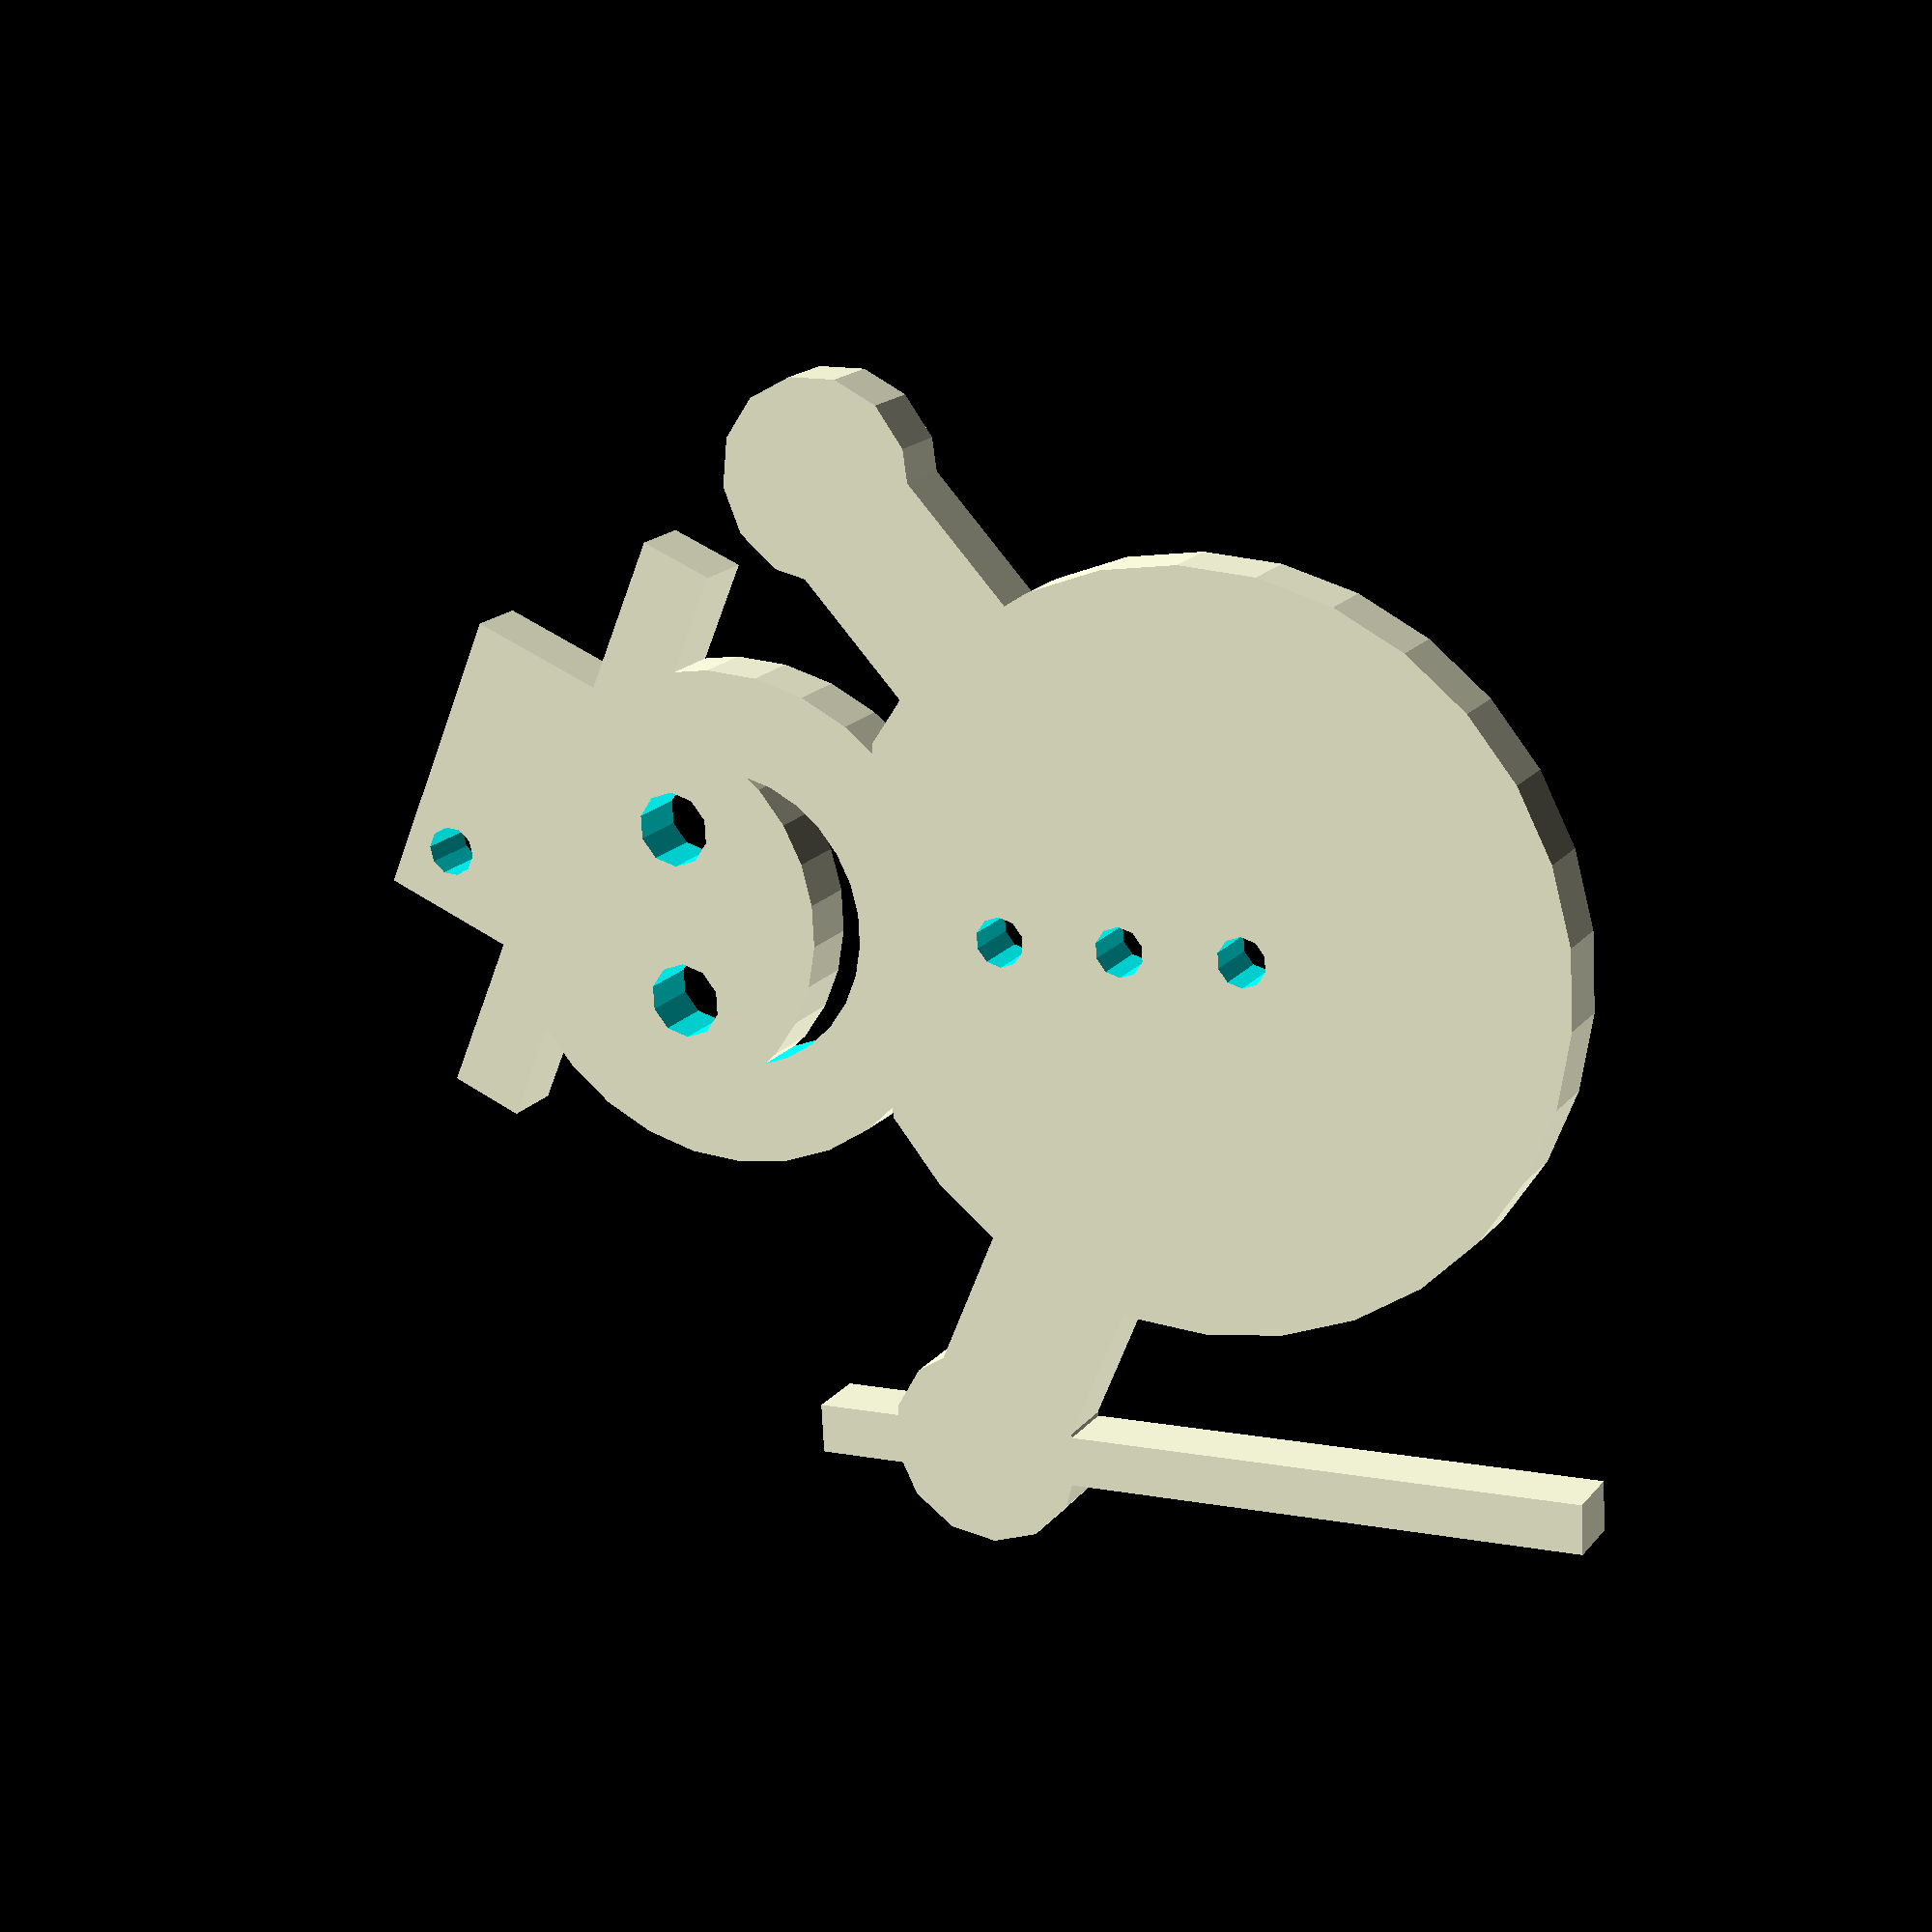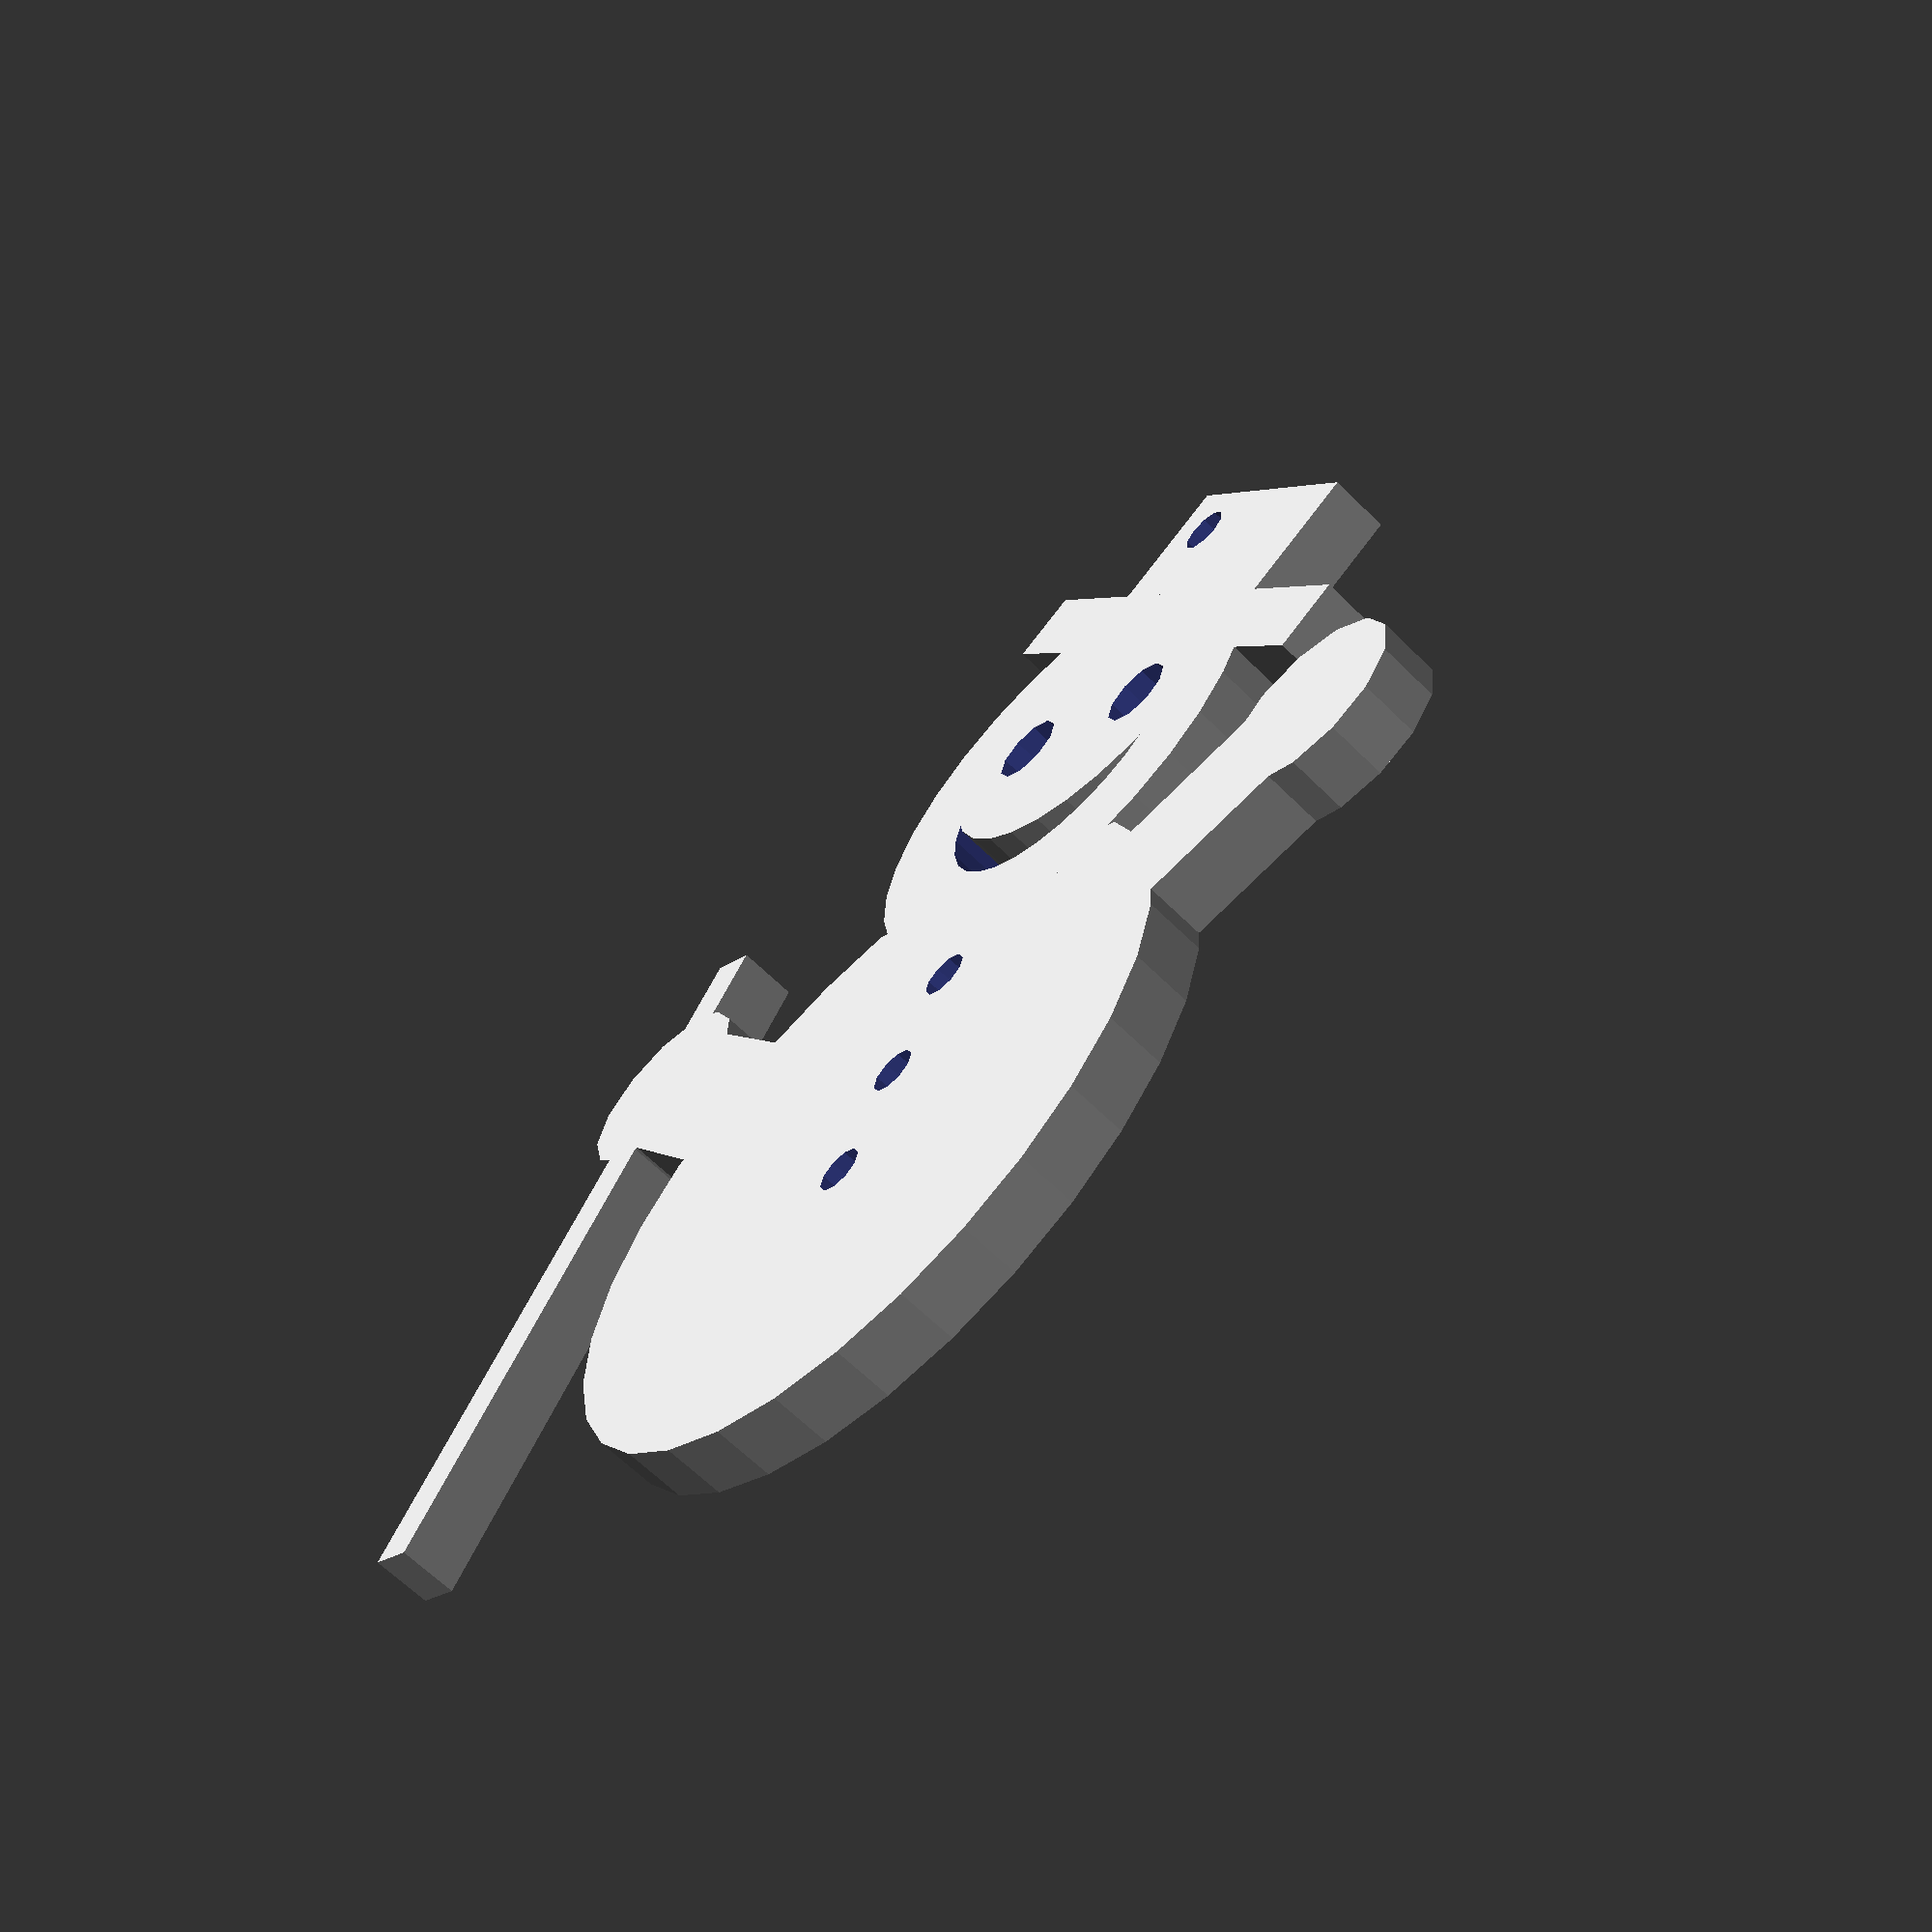
<openscad>
/*

Christmas Snowman

Christine Bowyer

Licence: GPL

*/

thickness=2.5;
arms=true;
union()
{
	difference()
	{
		union()
		{
			cylinder(h =thickness, r = 15,center=true);
			if(arms)
			{
				translate([21,1,0])
					cube([2,32,thickness],center=true);
				rotate([0,0,25])
				union()
				{
				translate([16,0,0])
					cube([14,6,thickness],center=true);
				translate([23,0,0])
					cylinder(h =thickness, r = 4,center=true);
				}
				rotate([0,0,140])
				union()
				{
				translate([16,0,0])
					cube([14,6,thickness],center=true);
				translate([23,0,0])
					cylinder(h =thickness, r = 4,center=true);
				}
			}
		}
		translate([0,15,0])
			cube([20,4,2*thickness],center=true);
		for ( i = [-1 : 1] )
			translate([0,3+5*i,0])
				cylinder(h=20, r=1, center=true,$fn=10);
	}
	translate([0,20,0])
	difference()
	{
		union()
		{		
			cylinder(h =thickness, r = 10,center=true);
			rotate([0,0,25])
			difference()
			{
			translate([0,10,0])
			union()
			{
				cube([12,8,thickness],center=true);
				translate([0,-3,0])
					cube([25,3,thickness],center=true);
			}
			translate([3.5,12,0])
			cylinder(h=20, r=1, center=true,$fn=10);
			}
		}
		
		translate([3.5,2,0])
			cylinder(h=20, r=1.5, center=true,$fn=10);
		translate([-3.5,2,0])
			cylinder(h=20, r=1.5, center=true,$fn=10);
	
		difference()
		{
			cylinder(h =20, r = 6,center=true, $fn=30);
			translate([0,4,0])
					cylinder(h=20, r=8, center=true,$fn=30);
		}
	}
}
</openscad>
<views>
elev=162.5 azim=273.2 roll=334.1 proj=p view=solid
elev=243.3 azim=147.1 roll=315.2 proj=p view=wireframe
</views>
